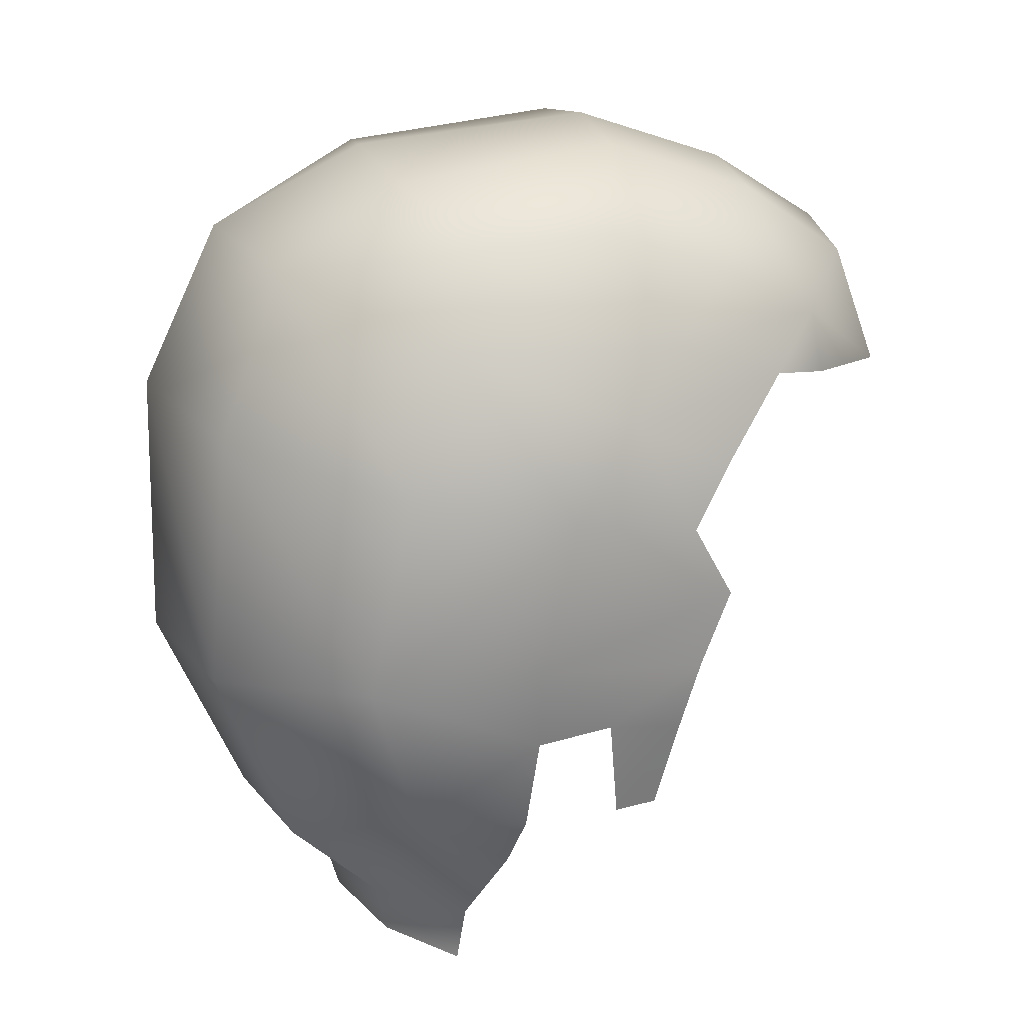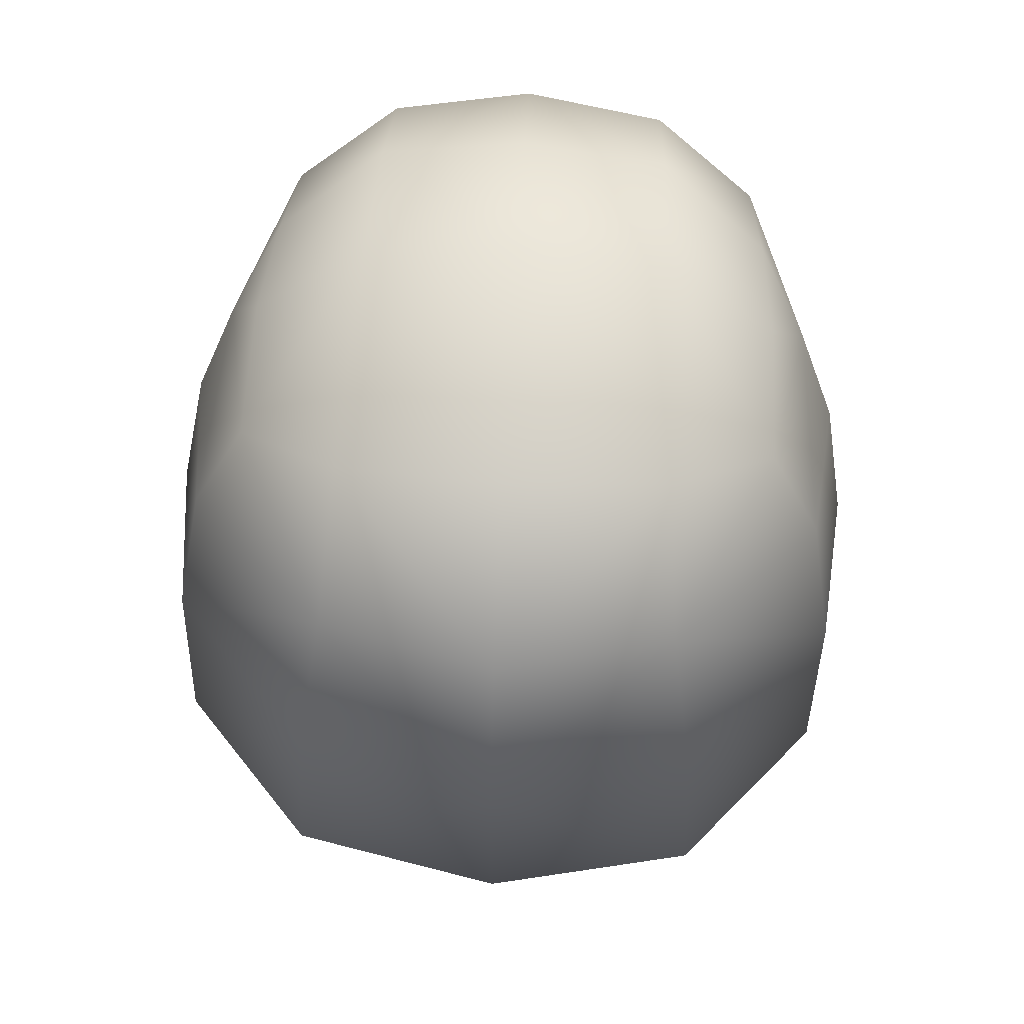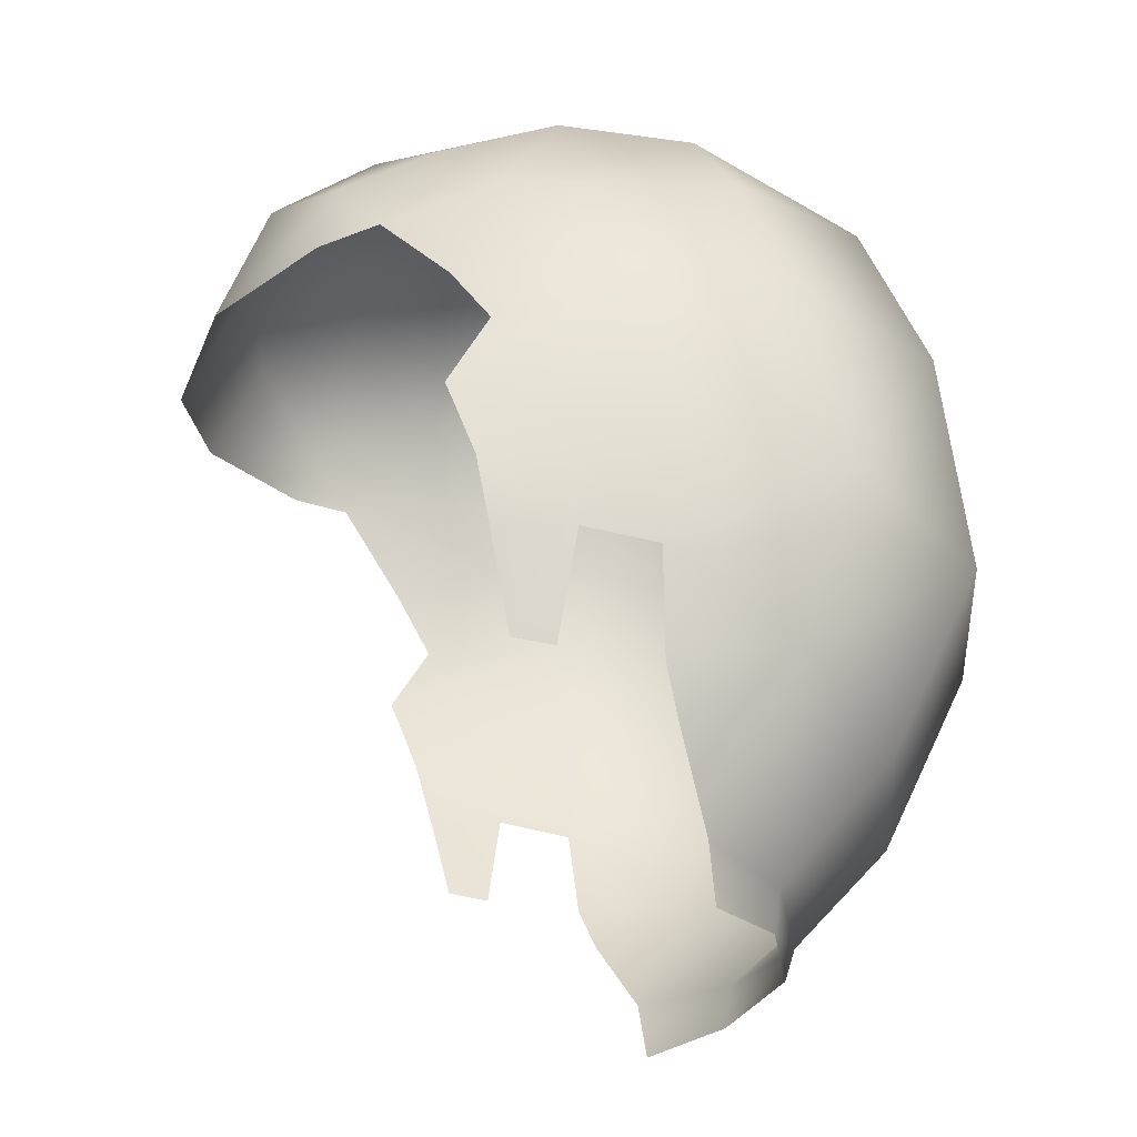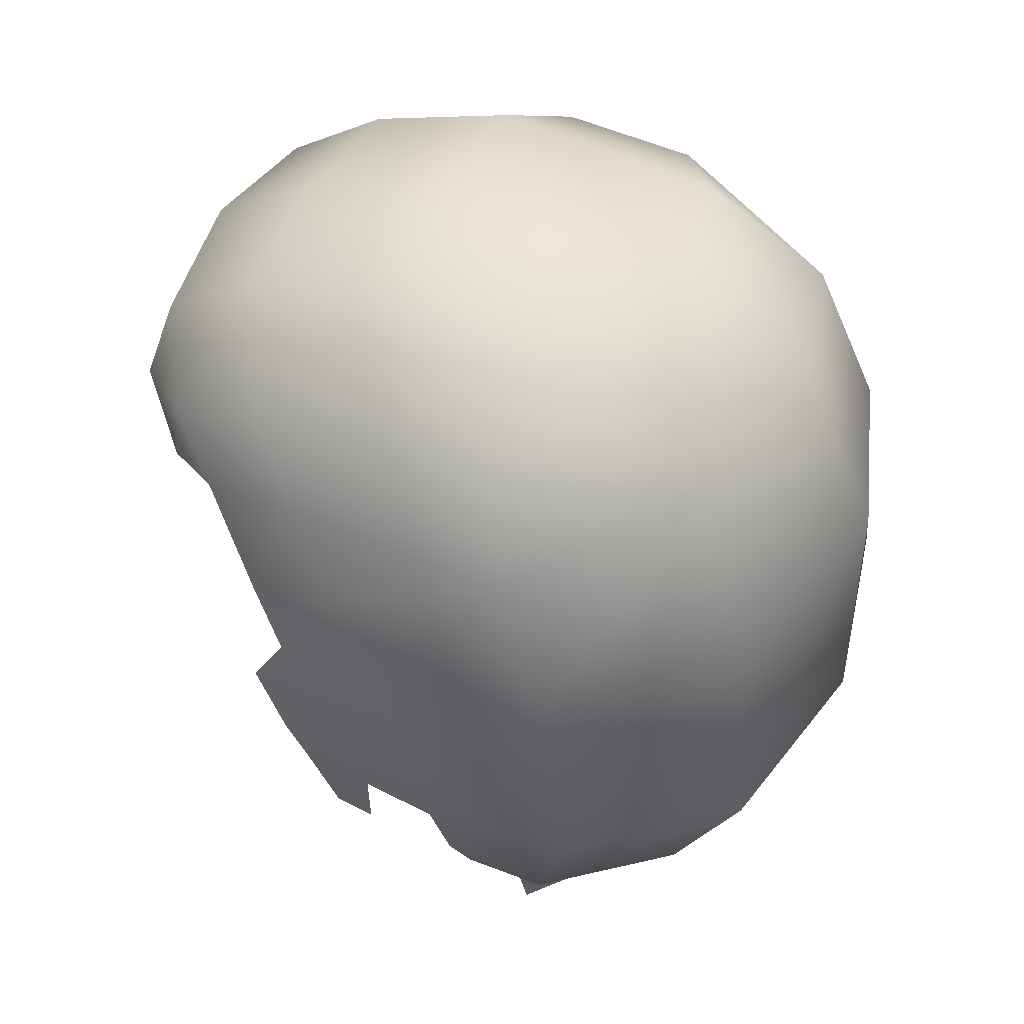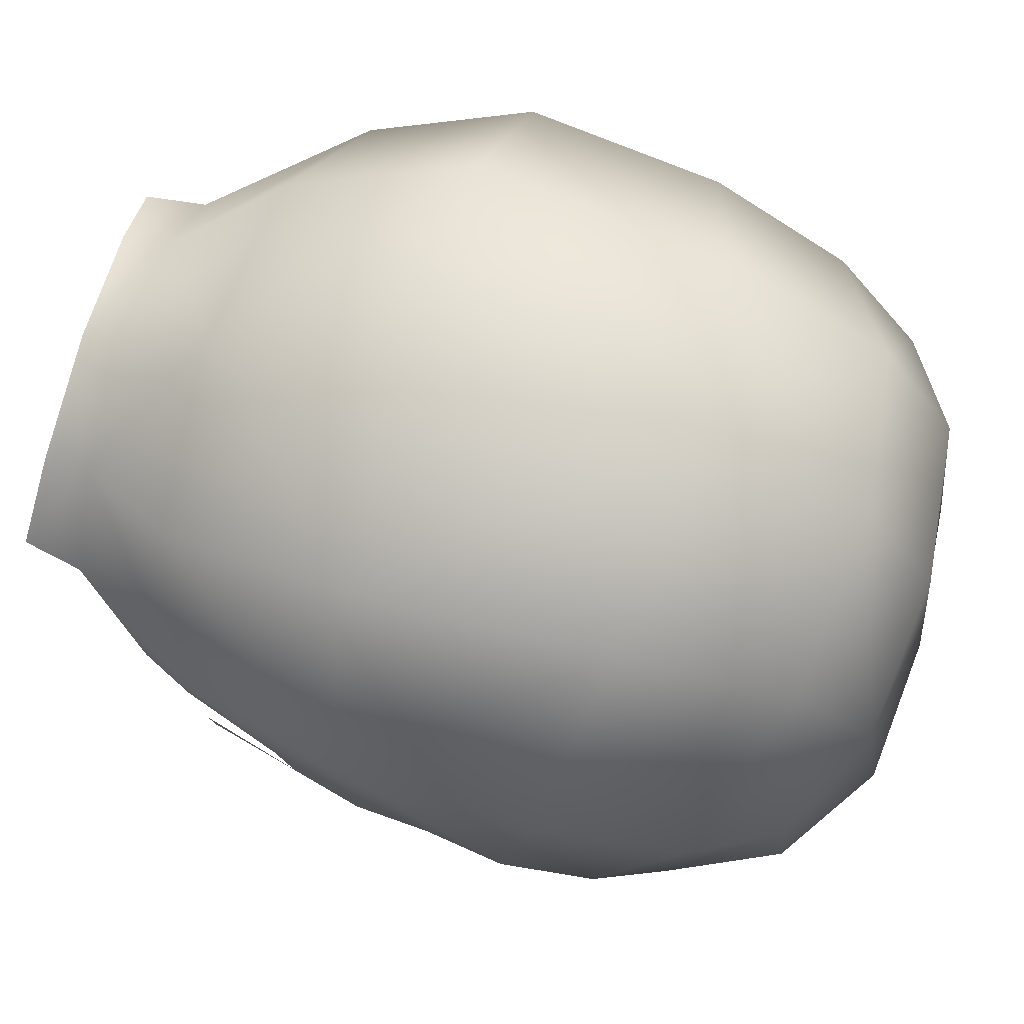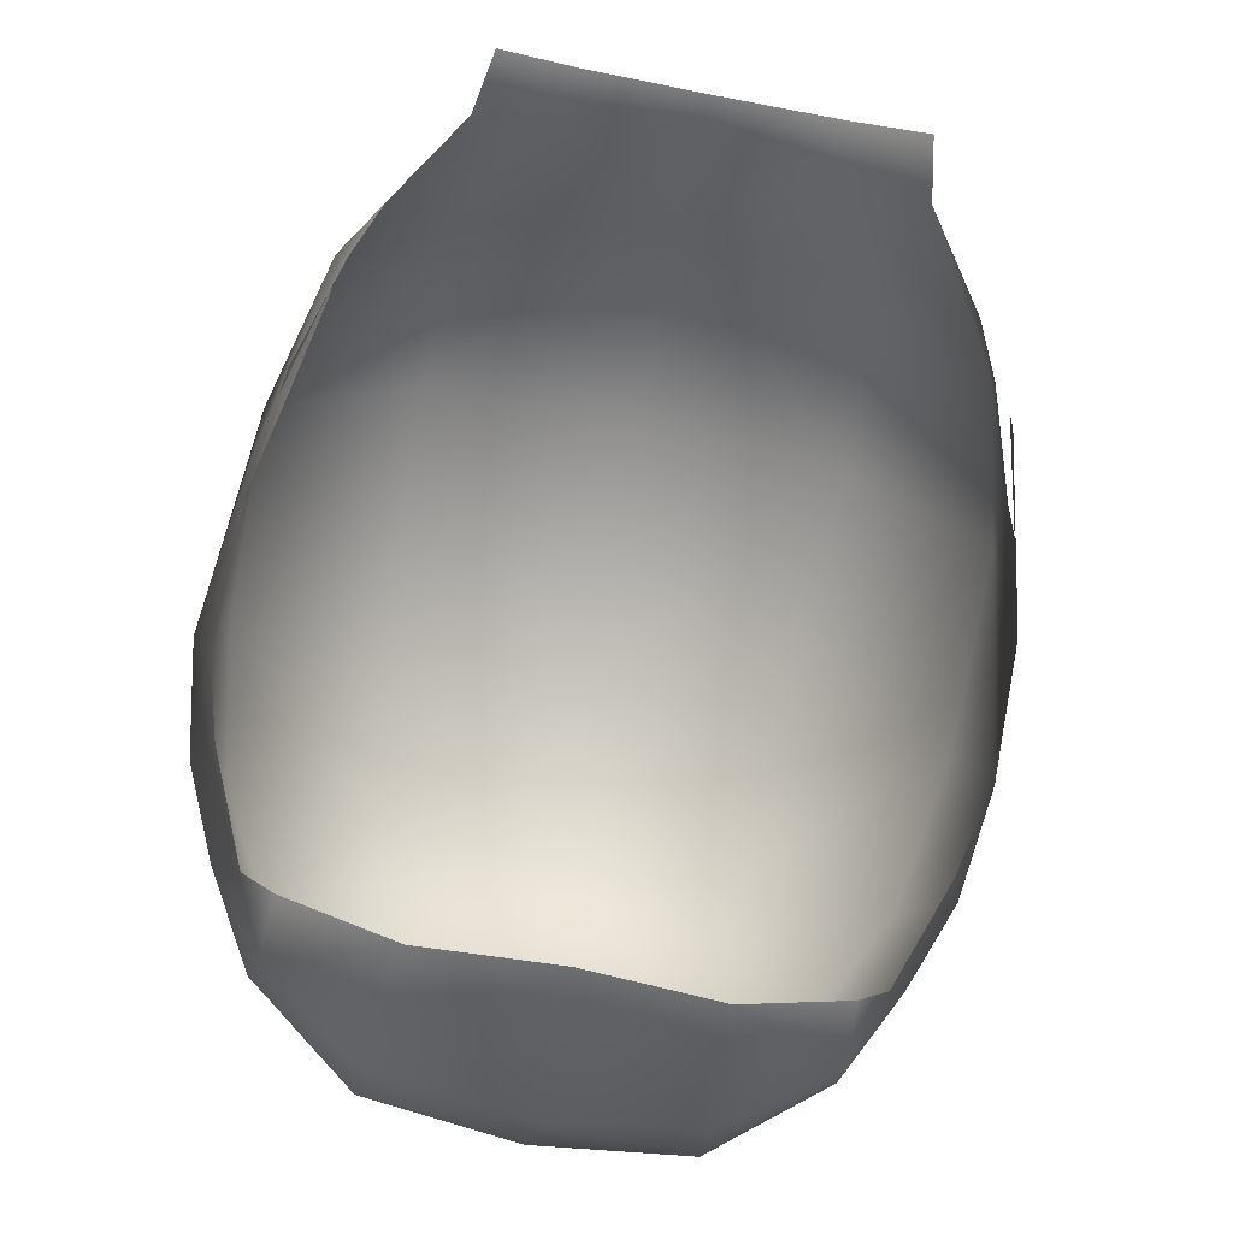
<metadata>
{"format":"obj","ext":"obj","renderer":"f3d","projection":"perspective","resolution":1024,"background":"white","views":[{"elev":16.7,"azim":-102.7,"up":"+Z"},{"elev":64.9,"azim":-176.9,"up":"+Z"},{"elev":-30.3,"azim":82.4,"up":"+Z"},{"elev":47.7,"azim":114.0,"up":"+Z"},{"elev":74.3,"azim":-73.9,"up":"+Y"},{"elev":-75.5,"azim":169.0,"up":"+Y"}]}
</metadata>
<code>
g NPC_Male_Size02_Hair_013_LOD2
v 0.0639 -0.007881 1.618
v 0.07092 0.004911 1.641
v 0.06412 0.001439 1.617
v 0.06875 -0.01265 1.64
v 0.07217 -0.0161 1.655
v 0.07516 0.02224 1.657
v 0.07227 -0.02275 1.672
v 0.07105 0.02179 1.638
v 0.08004 0.01543 1.693
v 0.07376 -0.01371 1.688
v 0.07734 0.06116 1.655
v 0.06765 0.04987 1.619
v 0.06359 0.02324 1.615
v 0.05846 0.02663 1.604
v 0.04553 0.03428 1.585
v 0.07564 0.001213 1.713
v 0.06972 -0.02213 1.701
v 0.06751 -0.01042 1.729
v 0.0602 -0.03687 1.72
v 0.07048 0.04033 1.731
v 0.07629 0.05223 1.699
v 0.0273 0.05244 1.584
v 0.04312 0.03589 1.572
v 0.02716 0.05086 1.574
v 0.05414 -0.04646 1.733
v 0.05272 -0.04984 1.718
v 0.02857 -0.07134 1.715
v -0 0.06101 1.582
v -0 0.08251 1.606
v -0 0.05872 1.575
v -0.02716 0.05086 1.574
v -0.0273 0.05244 1.584
v -0.04312 0.03589 1.572
v -0.04553 0.03428 1.585
v -0.06699 0.04987 1.619
v -0.05846 0.02663 1.604
v -0.06359 0.02324 1.615
v -0.07105 0.02179 1.638
v -0.07668 0.06116 1.655
v -0.04164 0.07549 1.609
v 0.03966 0.07522 1.61
v 0.0479 0.09353 1.651
v -0.04725 0.09353 1.651
v -0.07516 0.02224 1.657
v -0.07092 0.004911 1.641
v -0 0.1031 1.65
v -0 0.1027 1.711
v 0.04418 0.08897 1.707
v 0.0386 0.07488 1.744
v -0.04418 0.08897 1.707
v 0.05898 0.03289 1.751
v -0.07629 0.05223 1.699
v -0.0386 0.07488 1.744
v -0 0.08521 1.749
v -0.08004 0.01543 1.693
v 0.03629 0.04619 1.763
v -0.07048 0.04033 1.731
v 0.0582 0.002226 1.753
v 0.03346 -0.003831 1.77
v -0 -0.004811 1.773
v 0.03251 -0.03726 1.759
v 0.05628 -0.02496 1.744
v -0 0.04987 1.767
v -0.03629 0.04619 1.763
v -0.05898 0.03289 1.751
v 0.03157 -0.06046 1.743
v -1.853e-11 -0.07845 1.711
v 6.941e-11 -0.06421 1.746
v -0 -0.03949 1.761
v -0.03251 -0.03726 1.759
v -0.03346 -0.003831 1.77
v -0.03157 -0.06046 1.743
v -0.02857 -0.07134 1.715
v -0.05414 -0.04646 1.733
v -0.05272 -0.04984 1.718
v -0.0602 -0.03687 1.72
v -0.0582 0.002226 1.753
v -0.05628 -0.02496 1.744
v -0.06751 -0.01042 1.729
v -0.07564 0.001213 1.713
v -0.06972 -0.02213 1.701
v -0.07376 -0.01371 1.688
v -0.07227 -0.02275 1.672
v -0.07217 -0.0161 1.655
v -0.06848 -0.01227 1.639
v -0.06412 0.001439 1.617
v -0.0639 -0.007881 1.618
g NPC_Male_Size02_Hair_013_LOD2_0
f 3 2 1
f 2 4 1
f 5 4 2
f 5 2 6
f 5 6 7
f 2 8 6
f 6 9 7
f 9 10 7
f 6 8 11
f 9 6 11
f 8 12 11
f 12 8 13
f 13 14 12
f 12 14 15
f 10 9 16
f 17 10 16
f 16 18 17
f 18 19 17
f 16 9 20
f 16 20 18
f 21 9 11
f 9 21 20
f 12 15 22
f 23 22 15
f 24 22 23
f 25 19 18
f 26 19 25
f 25 27 26
f 24 28 22
f 28 29 22
f 30 28 24
f 30 31 28
f 28 31 32
f 32 29 28
f 32 31 33
f 32 33 34
f 34 35 32
f 36 35 34
f 36 37 35
f 38 35 37
f 35 38 39
f 32 35 40
f 40 29 32
f 35 39 40
f 22 29 41
f 12 22 41
f 12 41 42
f 41 29 42
f 11 12 42
f 29 40 43
f 39 43 40
f 38 44 39
f 44 38 45
f 29 46 42
f 46 29 43
f 42 46 47
f 46 43 47
f 11 42 48
f 48 42 47
f 21 11 48
f 21 48 49
f 49 48 47
f 20 21 49
f 50 43 39
f 43 50 47
f 51 20 49
f 20 51 18
f 52 50 39
f 50 53 47
f 50 52 53
f 54 49 47
f 53 54 47
f 52 39 55
f 39 44 55
f 56 51 49
f 49 54 56
f 52 57 53
f 52 55 57
f 51 58 18
f 51 56 59
f 58 51 59
f 59 56 60
f 58 59 61
f 61 59 60
f 58 62 18
f 62 58 61
f 62 25 18
f 62 61 25
f 54 63 56
f 56 63 60
f 63 54 64
f 54 53 64
f 63 64 60
f 65 64 53
f 57 65 53
f 61 66 25
f 66 27 25
f 66 67 27
f 68 66 61
f 68 67 66
f 69 61 60
f 69 68 61
f 70 69 60
f 68 69 70
f 64 71 60
f 64 65 71
f 71 70 60
f 68 72 67
f 72 68 70
f 67 72 73
f 72 74 73
f 72 70 74
f 73 74 75
f 76 75 74
f 65 77 71
f 71 77 70
f 70 78 74
f 77 78 70
f 77 65 79
f 78 77 79
f 78 79 74
f 79 76 74
f 79 65 57
f 76 79 80
f 80 79 57
f 81 76 80
f 82 81 80
f 55 80 57
f 55 82 80
f 82 55 83
f 55 44 83
f 44 84 83
f 45 84 44
f 85 84 45
f 85 45 86
f 87 85 86

</code>
